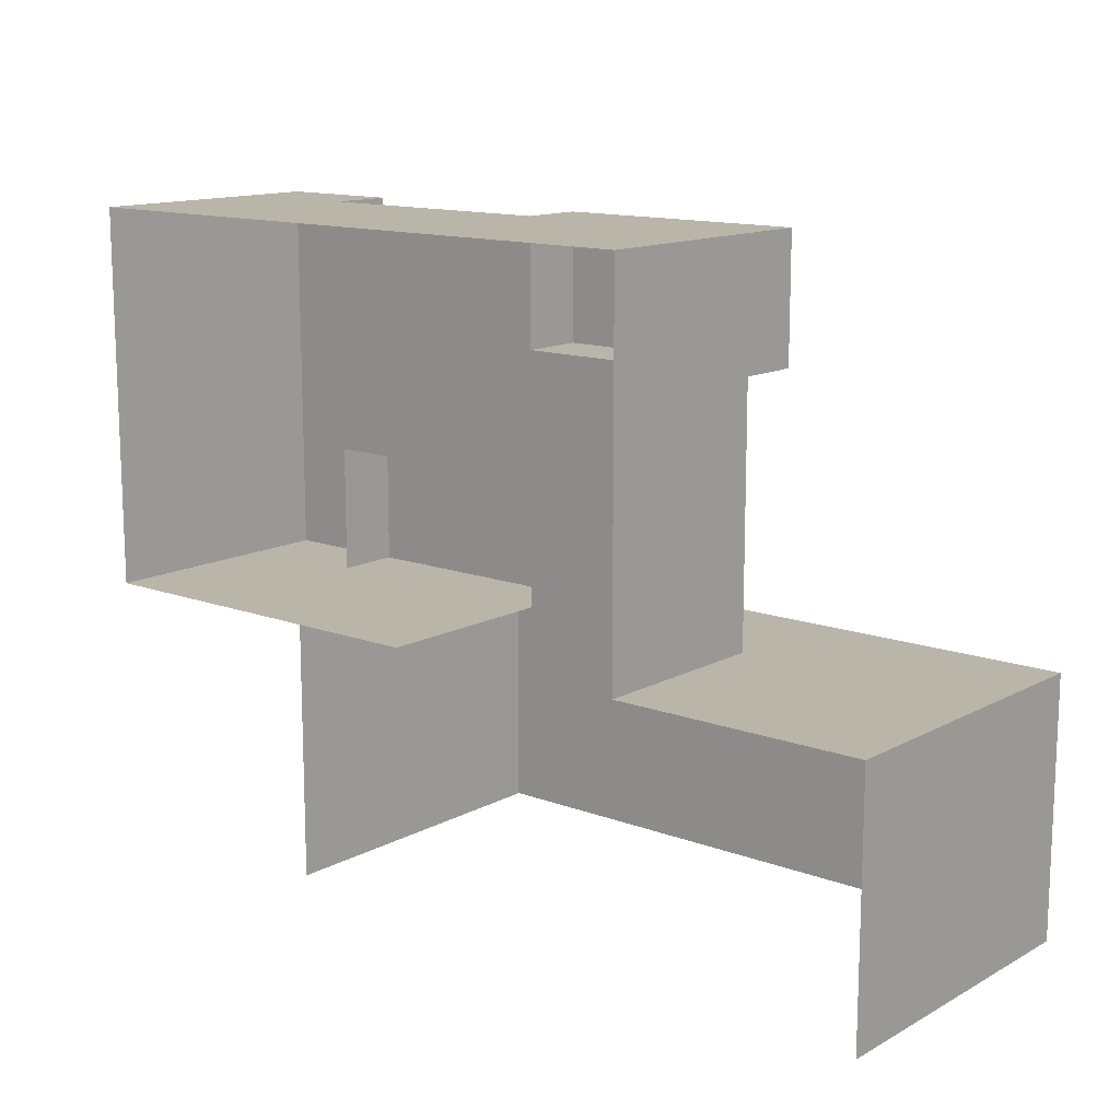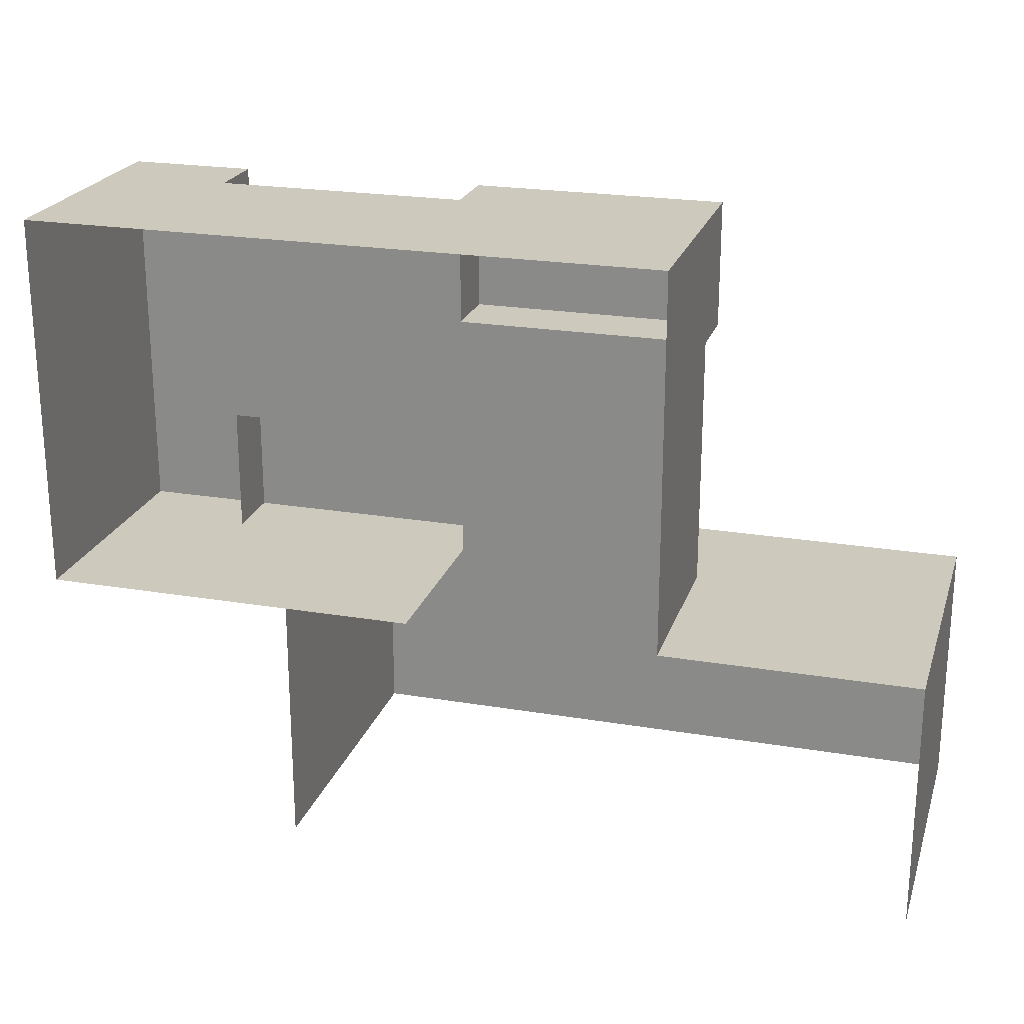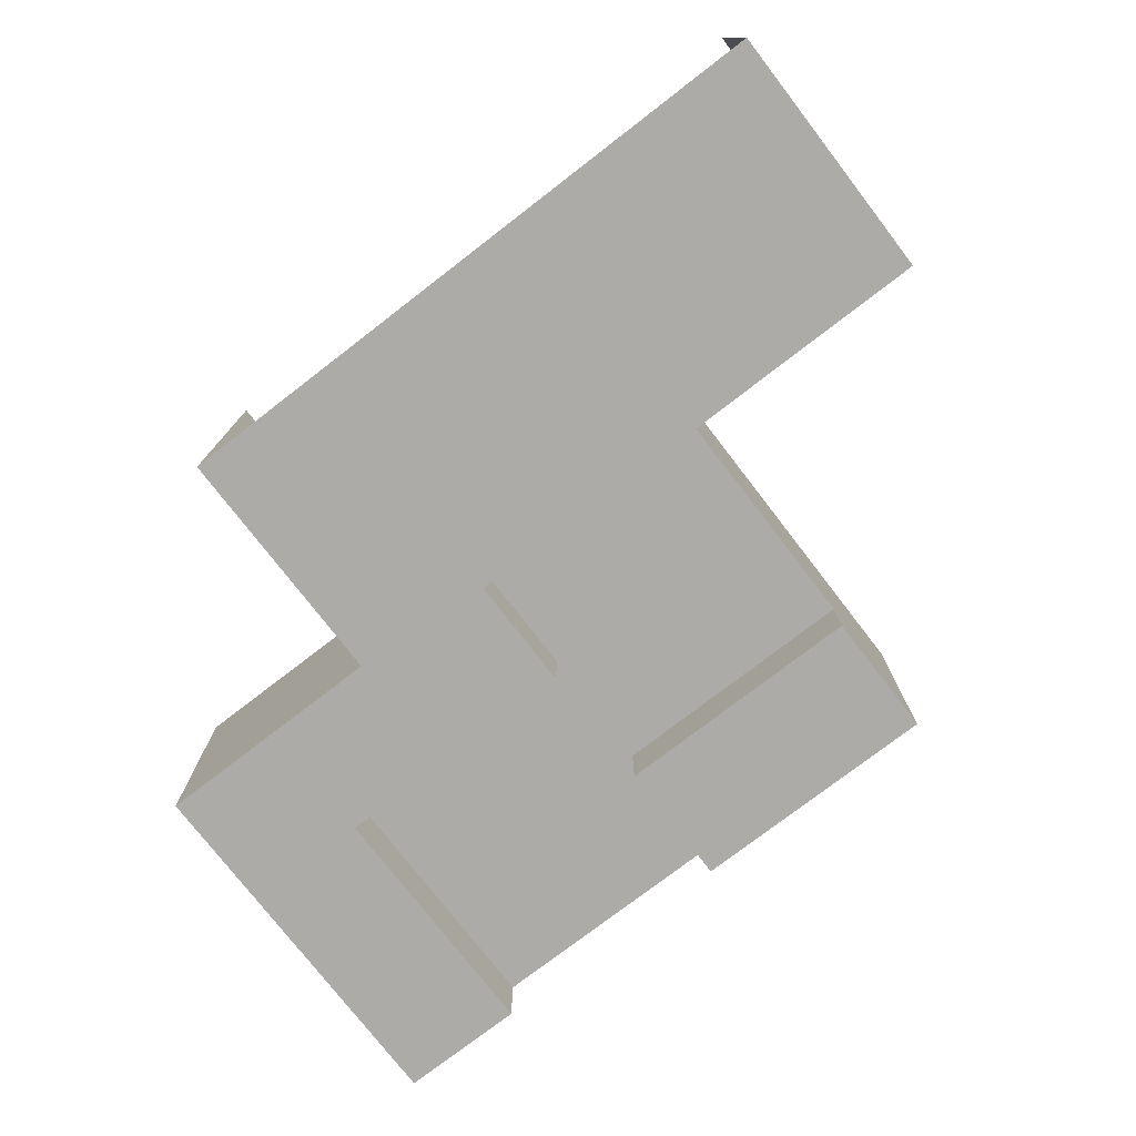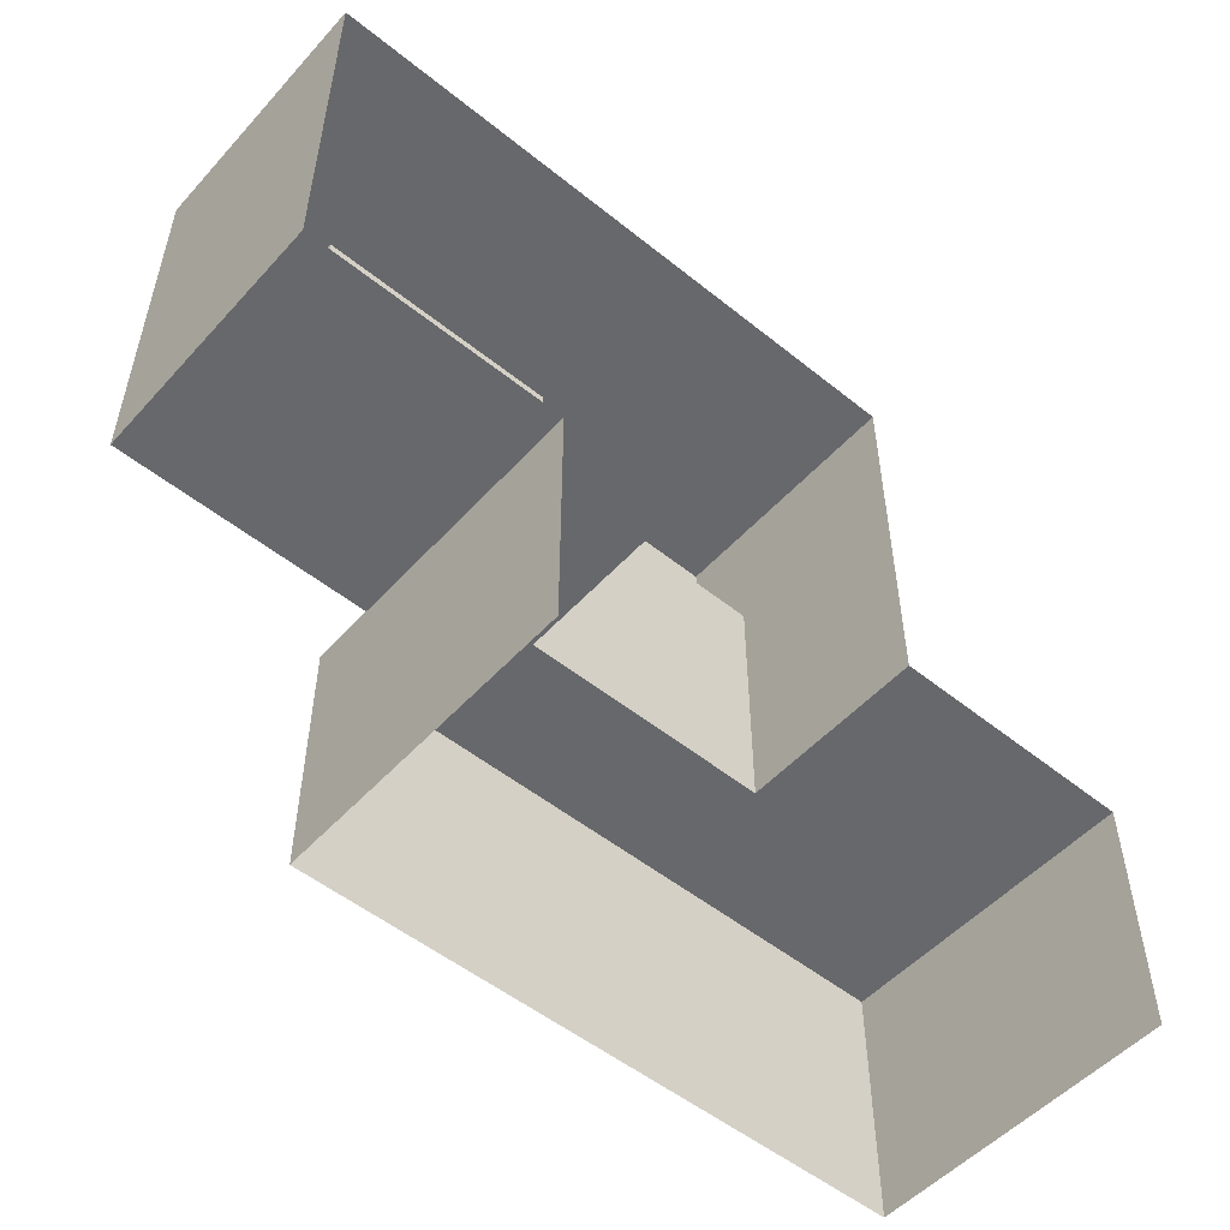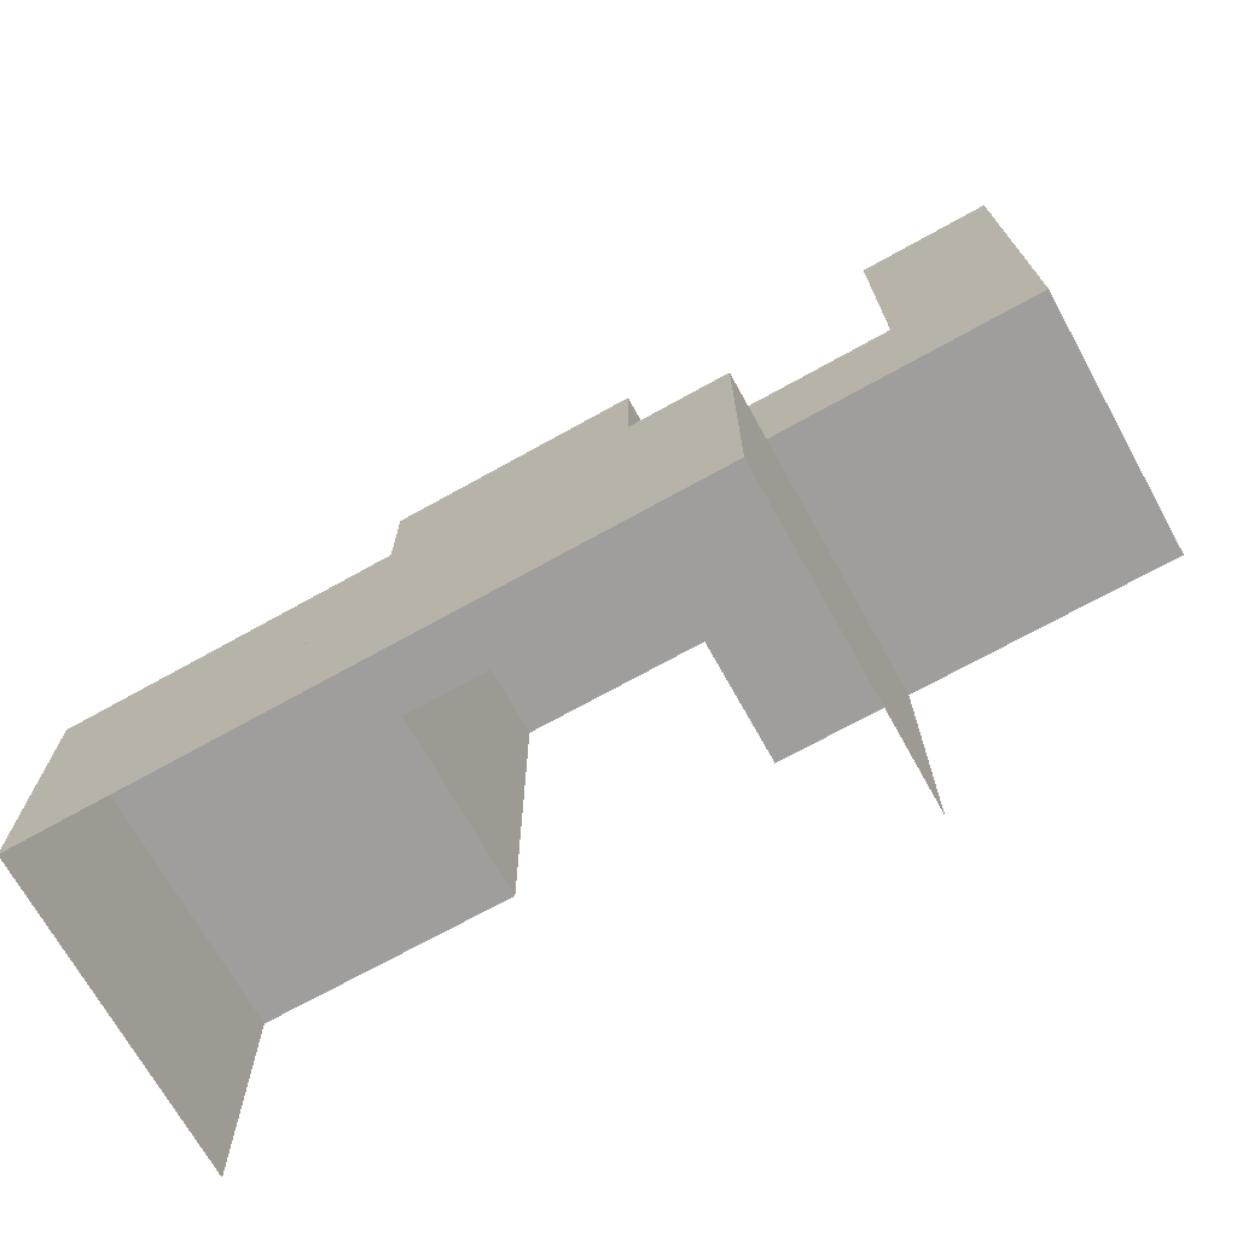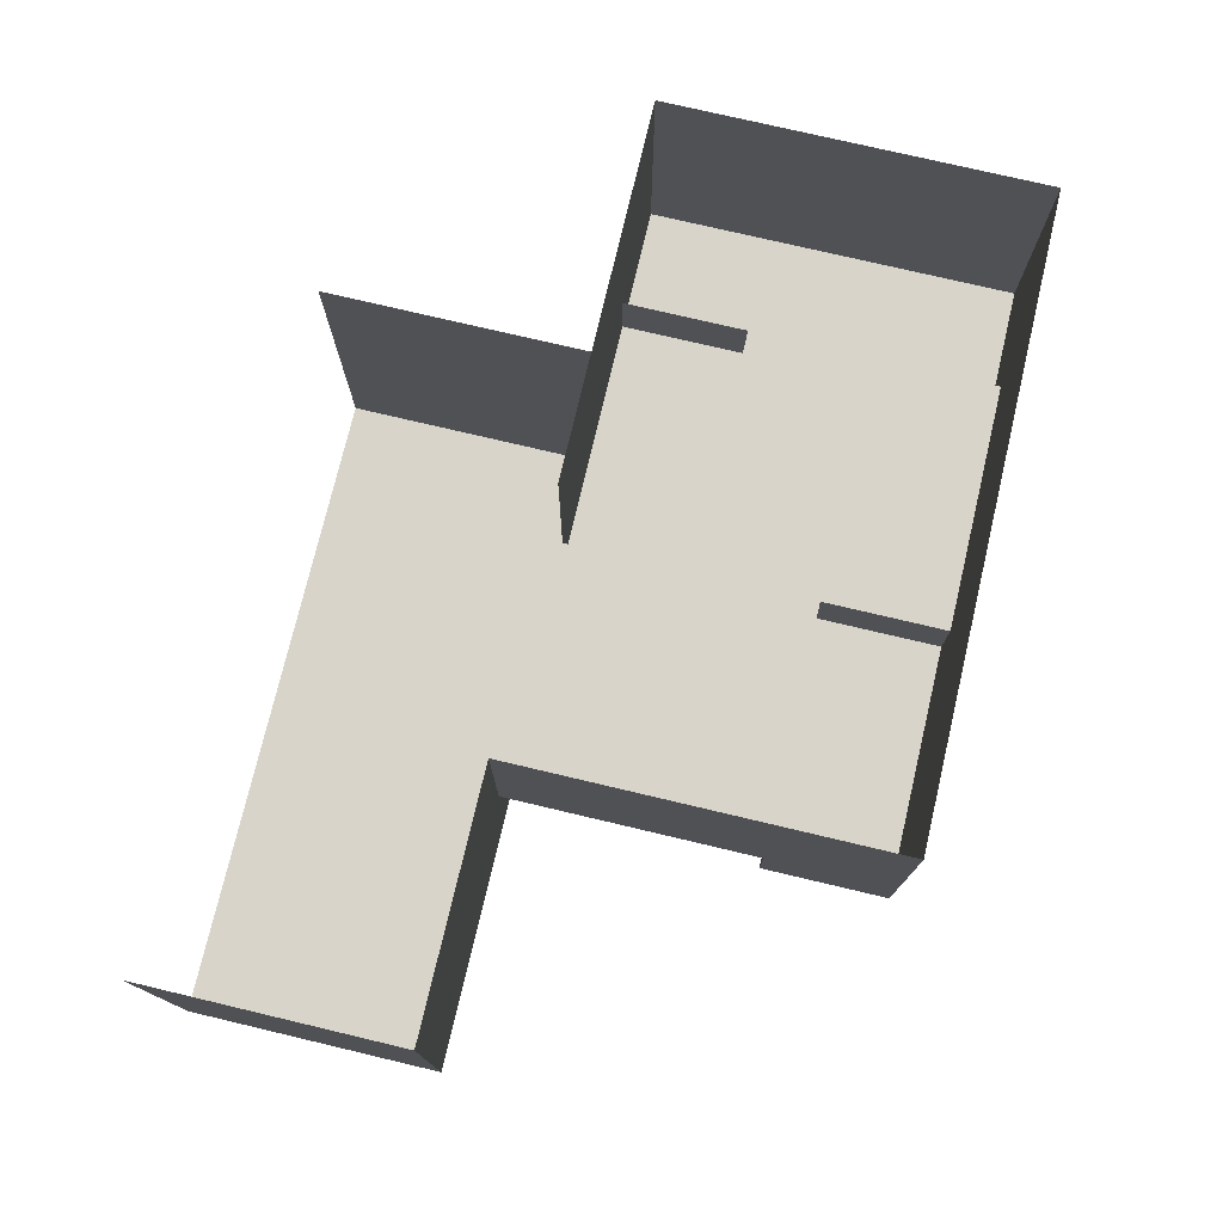
<metadata>
{"format":"obj","ext":"obj","renderer":"f3d","projection":"perspective","resolution":1024,"background":"white","views":[{"elev":13.5,"azim":39.9,"up":"+Y"},{"elev":22.6,"azim":16.1,"up":"+Y"},{"elev":-76.3,"azim":37.6,"up":"+Z"},{"elev":-52.3,"azim":-40.9,"up":"+Y"},{"elev":-70.9,"azim":-150.9,"up":"+Y"},{"elev":75.6,"azim":103.3,"up":"+Z"}]}
</metadata>
<code>
o Adaridge_M_B_Cube.004
v 0.3 -0.3 -0.2486
v 0.7 -0.5 -0.2486
v 0.3 -0.5 -0.2486
v 0.7 -0.1 -0.2486
v 0.7 -0.3 -0.2486
v -0.1 -0.5 -0.2486
v 0.3 -0.1 -0.2486
v -0.3 -0.5 -0.2486
v -0.3 -0.1 -0.2486
v -0.1 -0.1 -0.2486
v -0.1 0.3 -0.04863
v 0.3 0.5 -0.1486
v -0.1 0.5 -0.1486
v 0.3 0.3 -0.1486
v -0.1 0.3 -0.1486
v -0.7 0.3 -0.1486
v -0.7 -0.1 -0.1486
v -0.5 -0.1 -0.1486
v -0.5 0.5 -0.04863
v -0.5 0.1 -0.04863
v -0.1 0.5 -0.04863
v -0.1 0.1 -0.1486
v -0.5 0.1 -0.1486
v -0.1 -0.1 -0.1486
v -0.5 0.5 -0.1486
v -0.7 0.5 -0.1486
v -0.5 0.3 -0.1486
v 0.7 -0.1 -0.04863
v 0.3 -0.1 -0.04863
v -0.3 -0.1 -0.04863
v -0.5 -0.1 -0.04863
v -0.1 0.1 -0.04863
v -0.1 -0.1 -0.04863
v -0.7 -0.1 -0.04863
v -0.5 0.3 -0.04863
v 0.3 0.3 -0.04863
v -0.7 0.5 -0.04863
v -0.3 -0.5 -0.04863
v 0.7 -0.5 -0.04863
v 0.7 -0.3 -0.04863
v 0.3 0.5 -0.04863
v -0.7 0.3 -0.04863
v -0.5 0.5 0.2514
v -0.1 0.5 0.2514
v 0.7 -0.1 0.2514
v 0.3 -0.1 0.2514
v -0.7 -0.1 0.2514
v -0.7 0.5 0.2514
v -0.3 -0.5 0.2514
v -0.3 -0.1 0.2514
v -0.5 -0.1 0.2514
v -0.1 -0.1 0.2514
v 0.7 -0.5 0.2514
v 0.7 -0.3 0.2514
v 0.3 0.5 0.2514
v 0.3 0.3 0.2514
v -0.7 0.3 0.2514
g Adaridge_M_B_Cube.004_Top
f 16 17 34 42
f 24 22 32 33
f 13 15 11 21
f 15 14 36 11
f 27 25 19 35
f 12 13 21 41
f 25 26 37 19
f 19 37 48 43
f 21 19 43 44
f 41 21 44 55
f 42 34 47 57
f 10 9 30 33
f 7 10 33 29
f 4 7 29 28
f 18 27 35 31
f 22 23 20 32
f 9 8 38 30
f 18 24 33 31
f 17 18 31 34
f 5 4 28 40
f 2 5 40 39
f 14 12 41 36
f 26 16 42 37
f 39 40 54 53
f 40 28 45 54
f 34 31 51 47
f 31 33 52 51
f 37 42 57 48
f 29 36 56 46
f 28 29 46 45
f 30 38 49 50
f 36 41 55 56
g Adaridge_M_B_Cube.004_Face1
f 12 14 15 13
f 5 2 3 1
f 4 5 1 7
f 10 7 3 6
f 9 10 6 8
f 11 36 29 33
f 16 27 18 17
f 19 21 32 20
f 22 24 18 23
f 25 27 16 26

</code>
